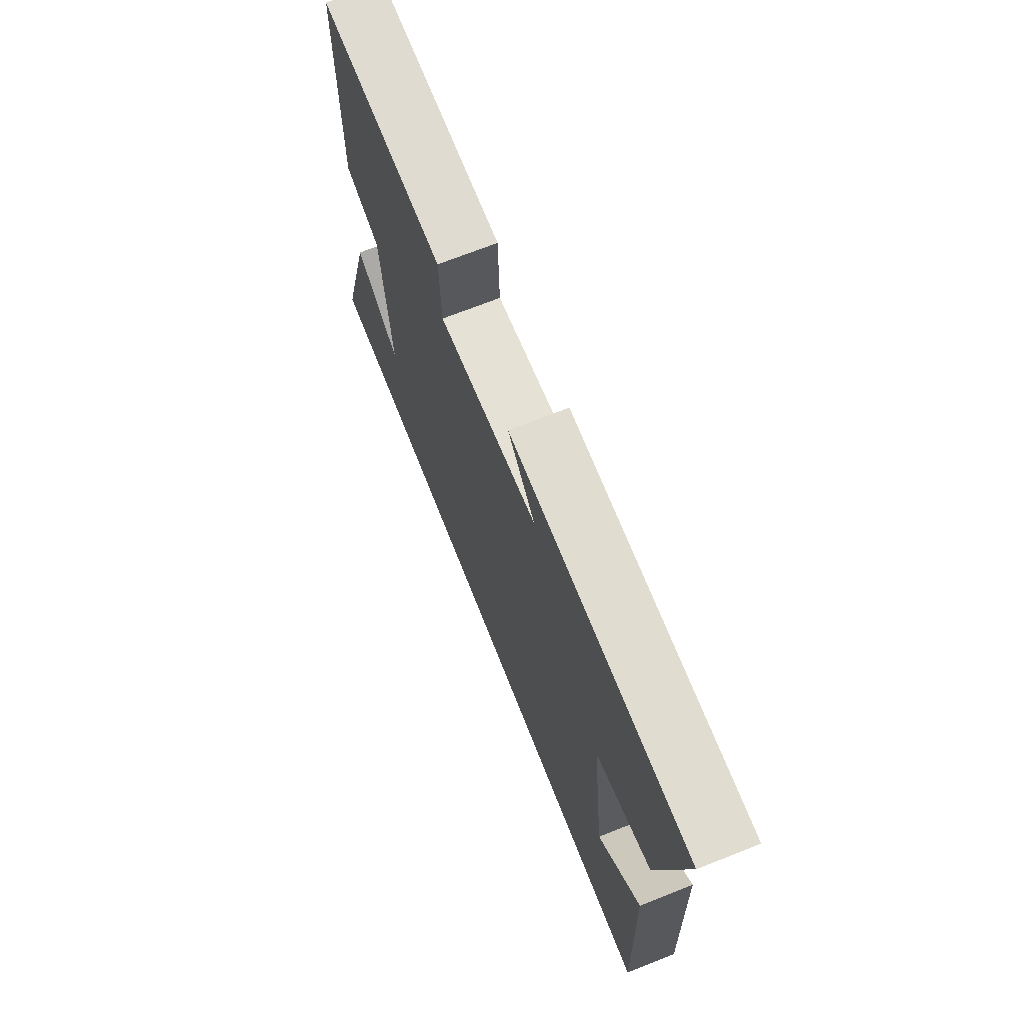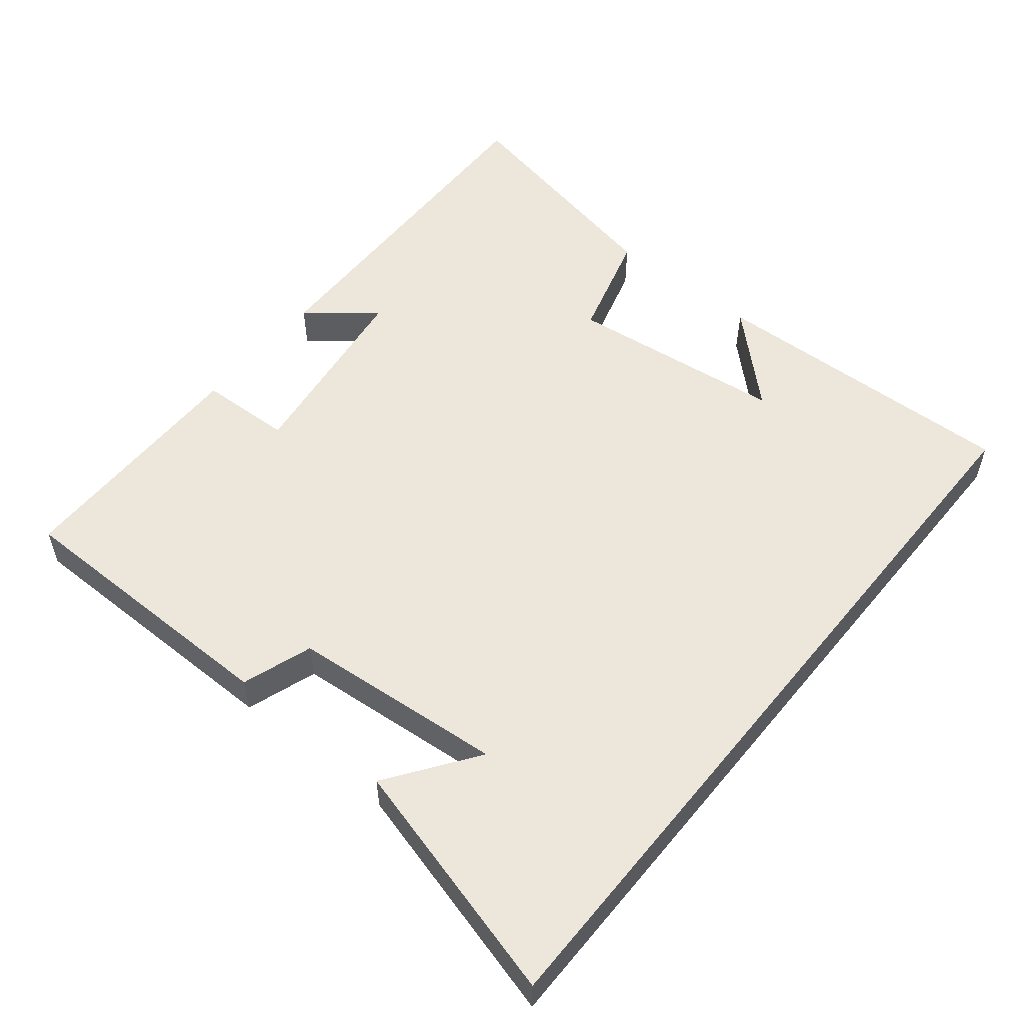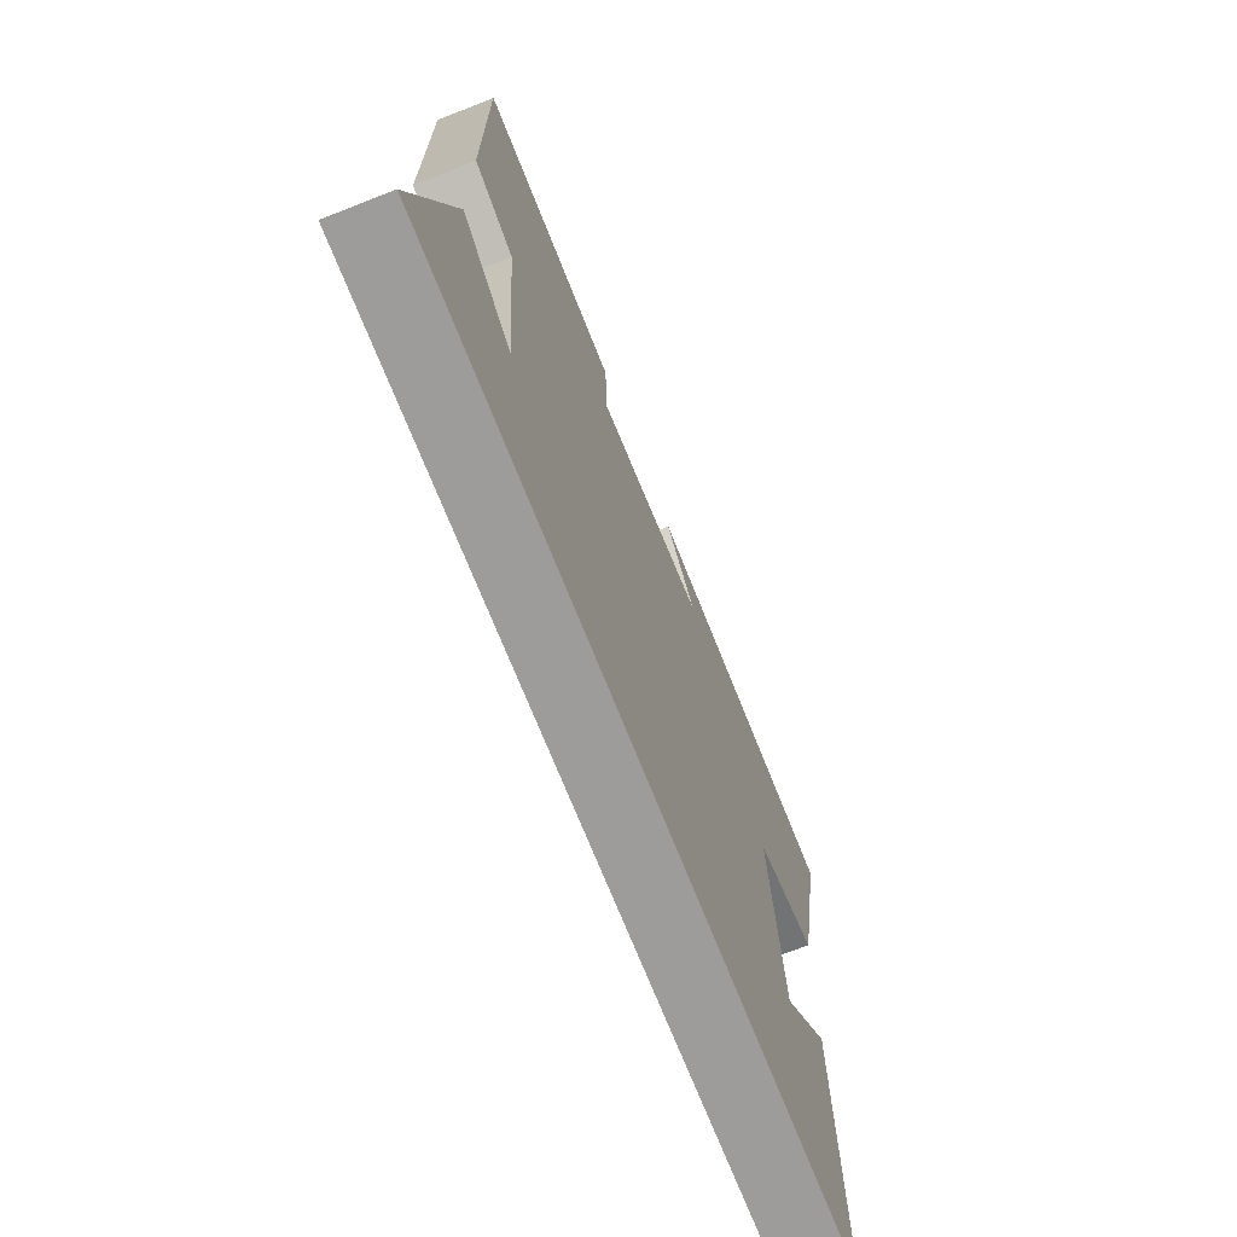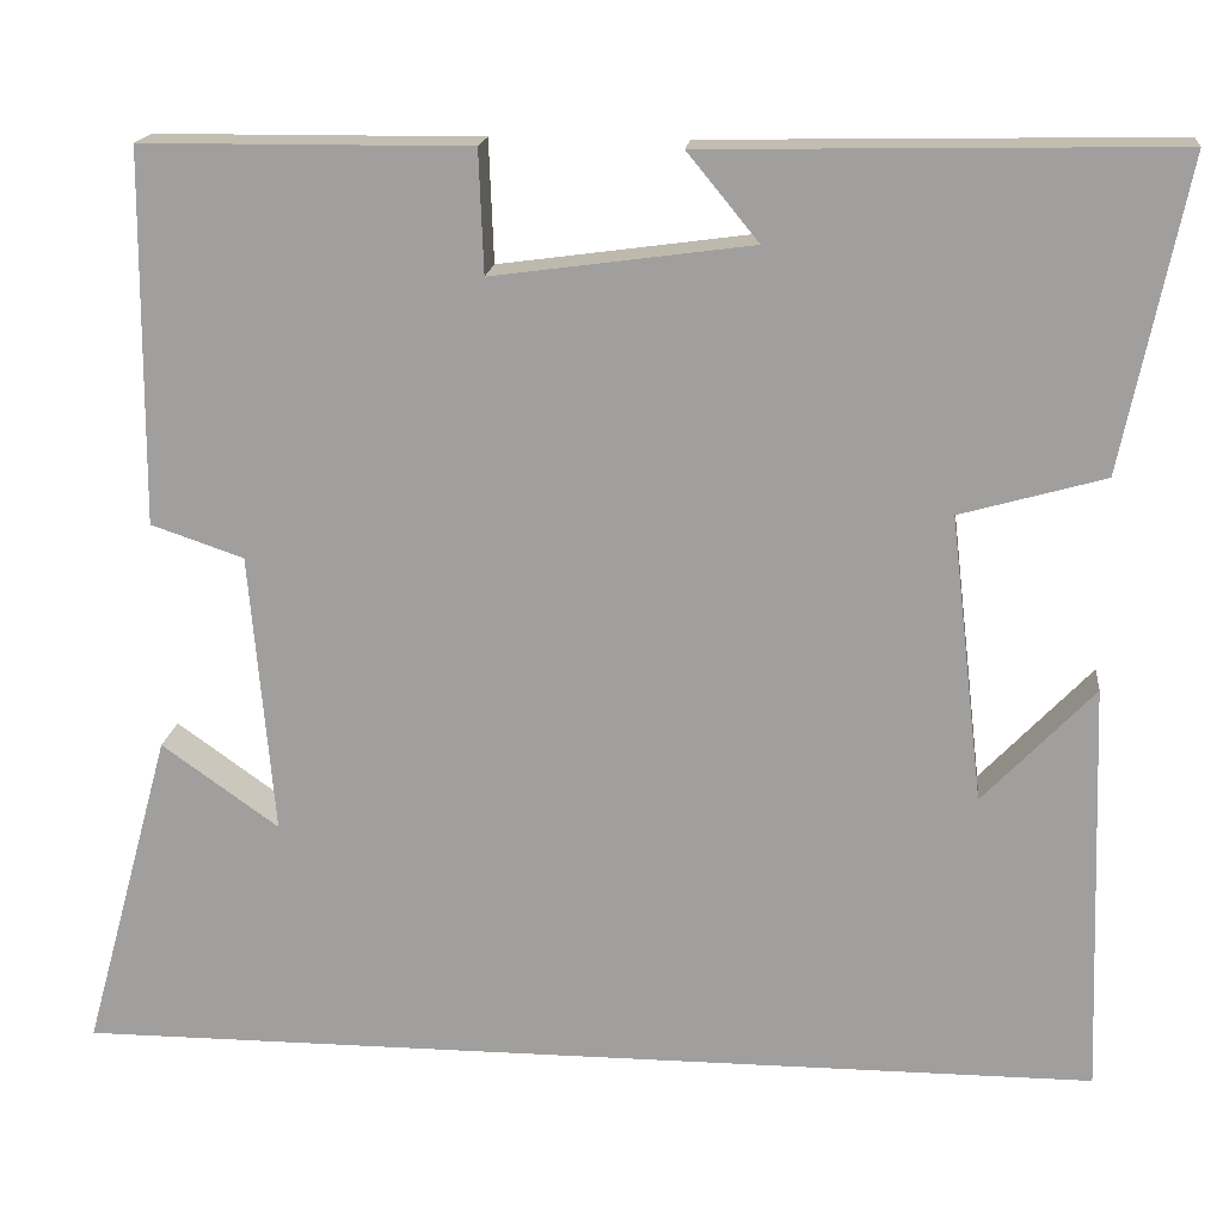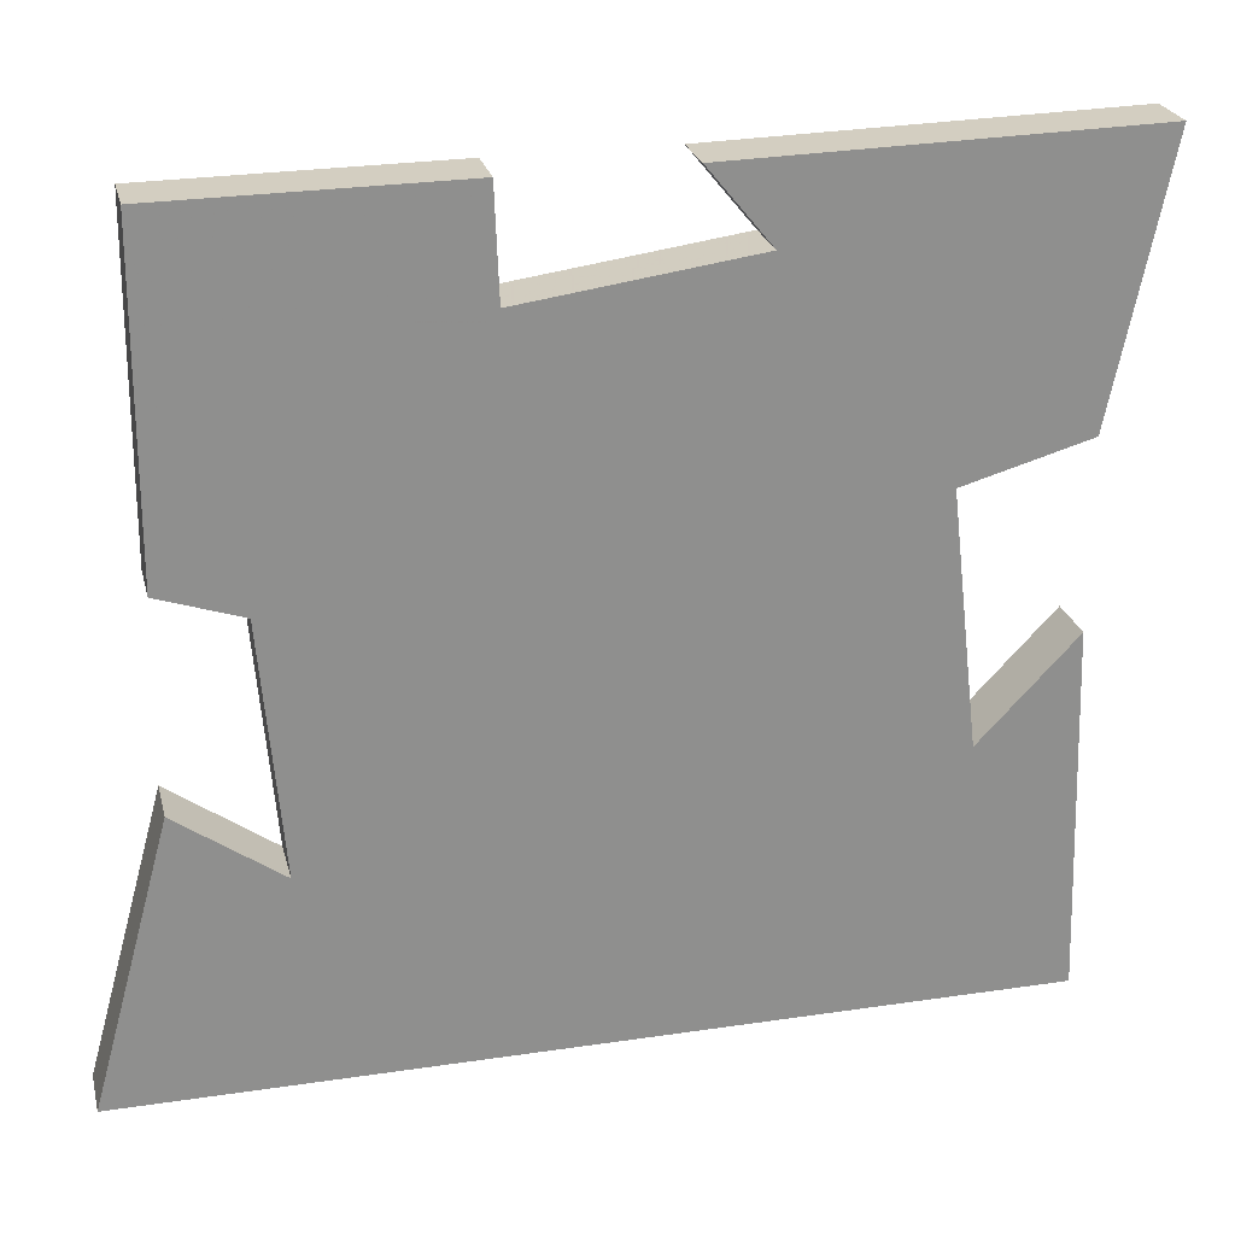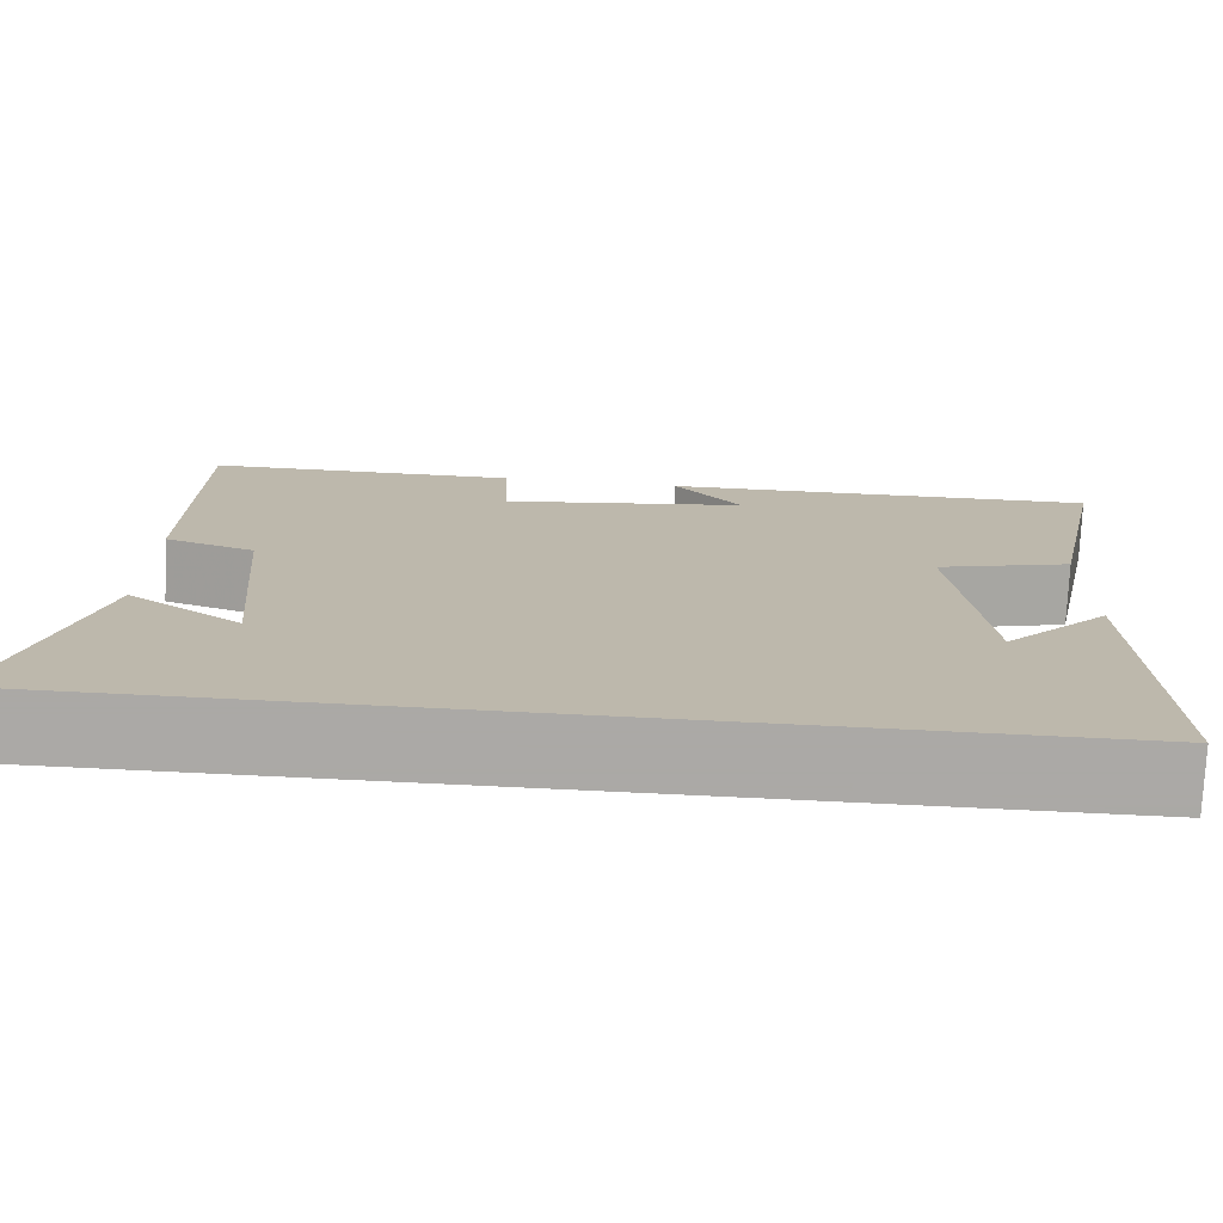
<metadata>
{"format":"obj","ext":"obj","renderer":"f3d","projection":"perspective","resolution":1024,"background":"white","views":[{"elev":70.4,"azim":-111.6,"up":"+Z"},{"elev":54.1,"azim":129.0,"up":"+Y"},{"elev":-70.2,"azim":111.5,"up":"+Z"},{"elev":17.4,"azim":-173.9,"up":"+Z"},{"elev":25.0,"azim":166.4,"up":"+Z"},{"elev":-75.5,"azim":177.3,"up":"+Z"}]}
</metadata>
<code>
v 0.595 0.07 -0.5
v -0.515 0.07 -0.5
v -0.5 0.07 -0.053
v -0.38 0.07 -0.179
v -0.344 0.07 0.131
v -0.5 0.07 0.175
v -0.569 0.07 0.51
v -0.064 0.07 0.5
v -0.141 0.07 0.406
v 0.139 0.07 0.368
v 0.144 0.07 0.5
v 0.497 0.07 0.498
v 0.5 0.07 0.096
v 0.4 0.07 0.062
v 0.374 0.07 -0.242
v 0.5 0.07 -0.152
v 0.595 0 -0.5
v -0.515 0 -0.5
v -0.5 0 -0.053
v -0.38 0 -0.179
v -0.344 0 0.131
v -0.5 0 0.175
v -0.569 0 0.51
v -0.064 0 0.5
v -0.141 0 0.406
v 0.139 0 0.368
v 0.144 0 0.5
v 0.497 0 0.498
v 0.5 0 0.096
v 0.4 0 0.062
v 0.374 0 -0.242
v 0.5 0 -0.152
f 15 16 1
f 12 13 14
f 11 12 14
f 10 11 14
f 9 10 14 15
f 6 7 8 9
f 5 6 9
f 4 5 9 15
f 2 3 4
f 1 2 4 15
f 17 32 31
f 30 29 28
f 30 28 27
f 30 27 26
f 31 30 26 25
f 25 24 23 22
f 25 22 21
f 31 25 21 20
f 20 19 18
f 31 20 18 17
f 1 17 18 2
f 2 18 19 3
f 3 19 20 4
f 4 20 21 5
f 5 21 22 6
f 6 22 23 7
f 7 23 24 8
f 8 24 25 9
f 9 25 26 10
f 10 26 27 11
f 11 27 28 12
f 12 28 29 13
f 13 29 30 14
f 14 30 31 15
f 15 31 32 16
f 16 32 17 1

</code>
